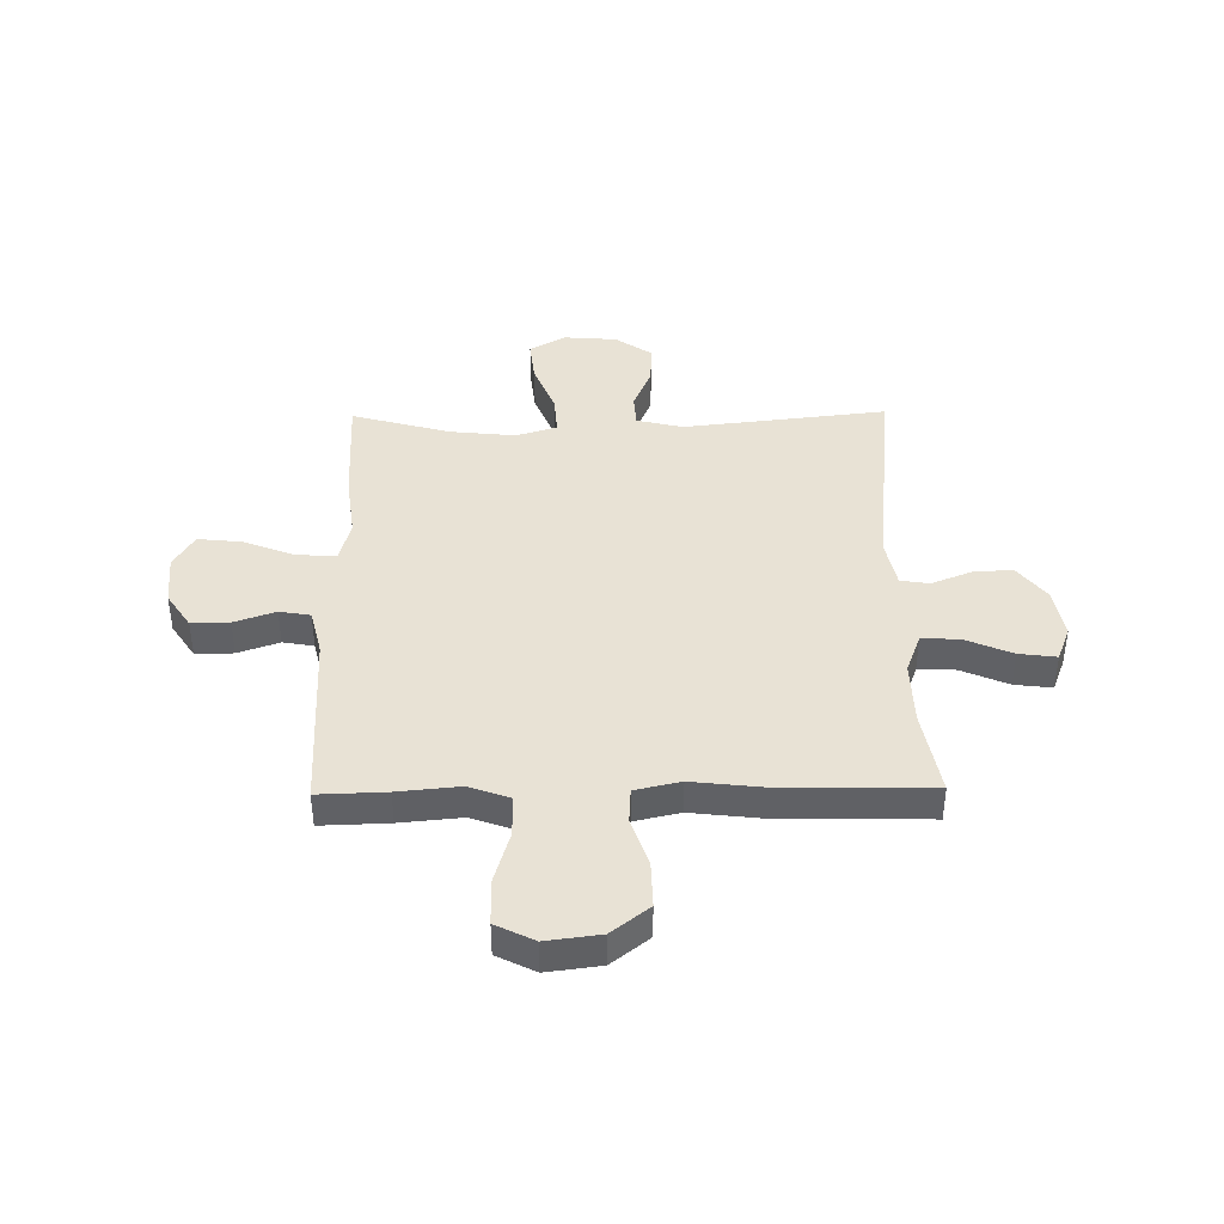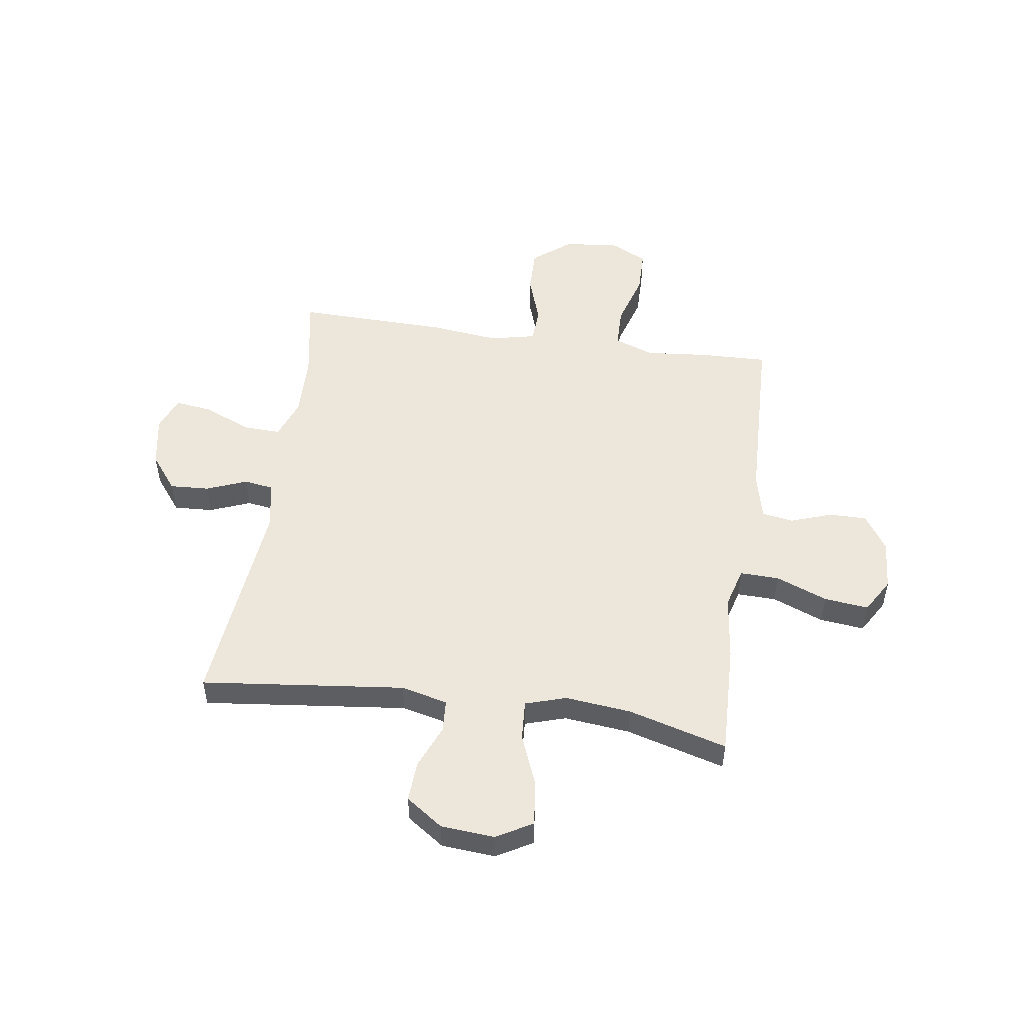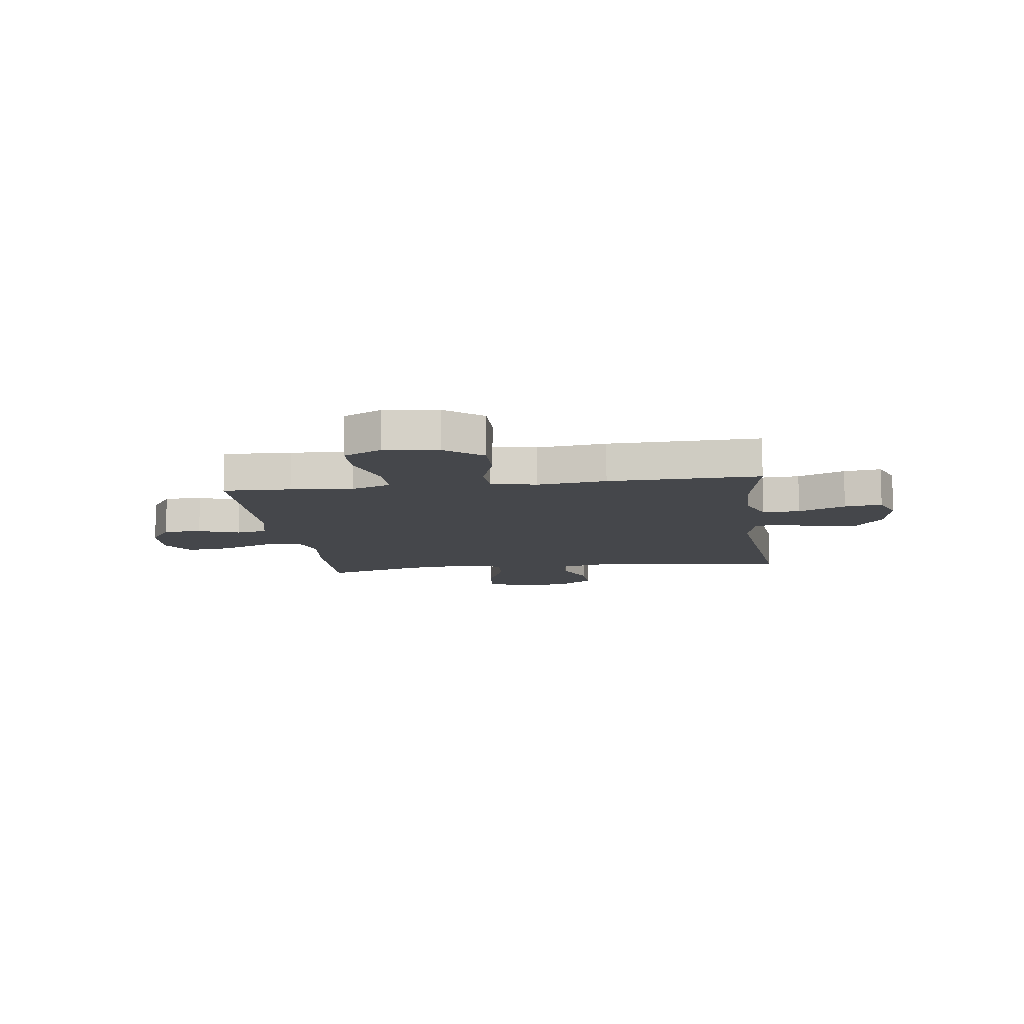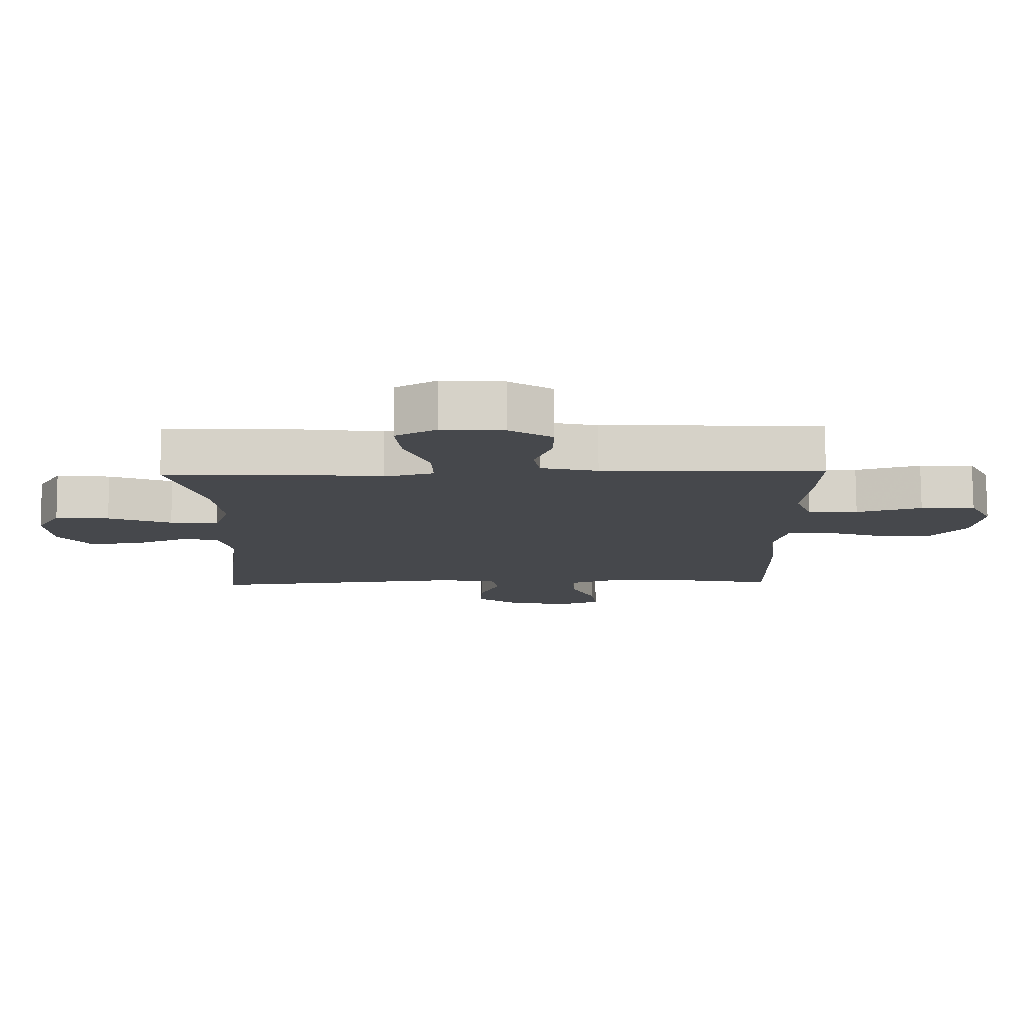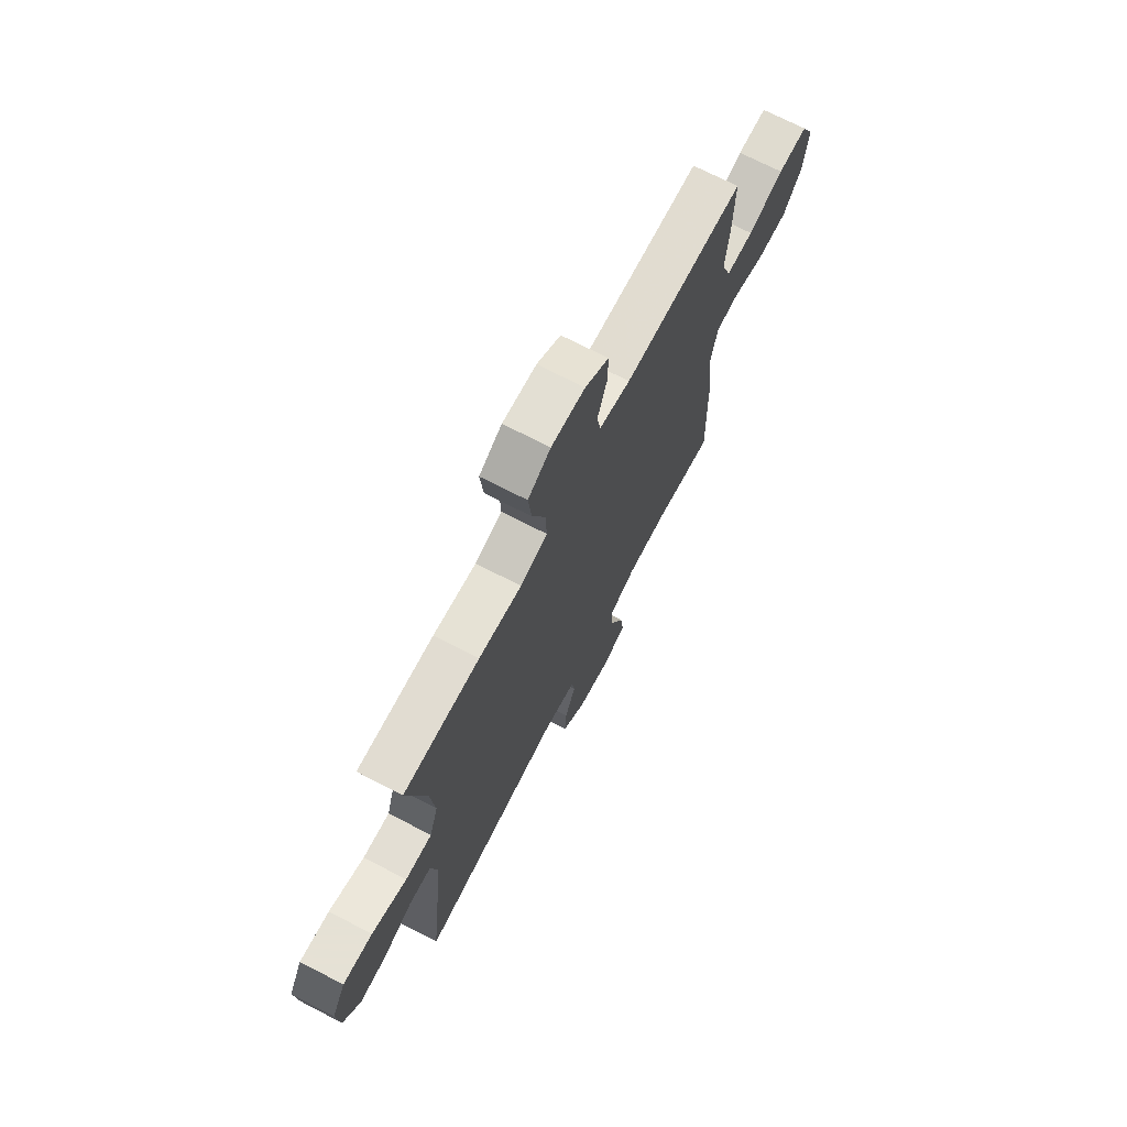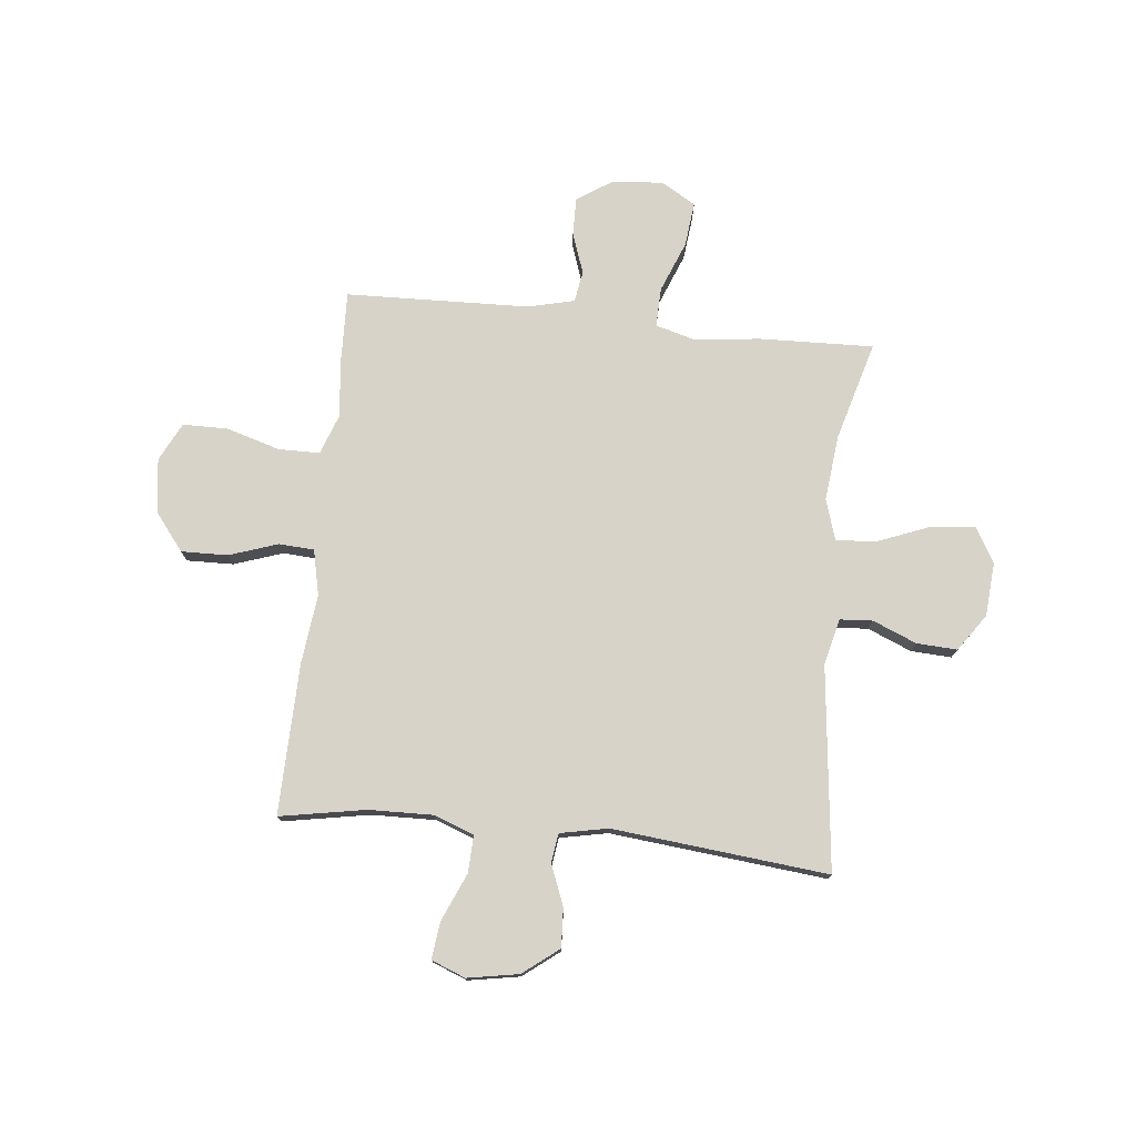
<metadata>
{"format":"obj","ext":"obj","renderer":"f3d","projection":"perspective","resolution":1024,"background":"white","views":[{"elev":40.9,"azim":89.2,"up":"+Y"},{"elev":51.0,"azim":-81.7,"up":"+Y"},{"elev":-10.6,"azim":97.7,"up":"+Y"},{"elev":78.8,"azim":-0.3,"up":"+Z"},{"elev":71.2,"azim":-62.7,"up":"+Z"},{"elev":76.3,"azim":-174.0,"up":"+Y"}]}
</metadata>
<code>
v 0.5 0.07 -0.5
v 0.339 0.07 -0.471
v 0.219 0.07 -0.468
v 0.144 0.07 -0.496
v 0.147 0.07 -0.566
v 0.185 0.07 -0.654
v 0.194 0.07 -0.724
v 0.13 0.07 -0.749
v 0.034 0.07 -0.732
v -0.033 0.07 -0.68
v -0.029 0.07 -0.607
v 0.001 0.07 -0.531
v -0.007 0.07 -0.477
v -0.096 0.07 -0.459
v -0.5 0.07 -0.5
v -0.457 0.07 -0.12
v -0.478 0.07 -0.033
v -0.539 0.07 -0.029
v -0.621 0.07 -0.063
v -0.697 0.07 -0.067
v -0.745 0.07 0.002
v -0.753 0.07 0.102
v -0.715 0.07 0.169
v -0.632 0.07 0.16
v -0.534 0.07 0.121
v -0.459 0.07 0.116
v -0.435 0.07 0.192
v -0.448 0.07 0.315
v -0.5 0.07 0.5
v -0.286 0.07 0.493
v -0.165 0.07 0.478
v -0.089 0.07 0.499
v -0.091 0.07 0.572
v -0.129 0.07 0.668
v -0.138 0.07 0.751
v -0.074 0.07 0.789
v 0.021 0.07 0.782
v 0.088 0.07 0.738
v 0.087 0.07 0.667
v 0.06 0.07 0.59
v 0.07 0.07 0.532
v 0.158 0.07 0.511
v 0.5 0.07 0.5
v 0.496 0.07 0.373
v 0.485 0.07 0.257
v 0.512 0.07 0.183
v 0.589 0.07 0.182
v 0.69 0.07 0.212
v 0.774 0.07 0.211
v 0.81 0.07 0.139
v 0.797 0.07 0.038
v 0.742 0.07 -0.032
v 0.655 0.07 -0.03
v 0.564 0.07 0.001
v 0.498 0.07 -0.003
v 0.479 0.07 -0.088
v 0.494 0.07 -0.217
v 0.5 0 -0.5
v 0.339 0 -0.471
v 0.219 0 -0.468
v 0.144 0 -0.496
v 0.147 0 -0.566
v 0.185 0 -0.654
v 0.194 0 -0.724
v 0.13 0 -0.749
v 0.034 0 -0.732
v -0.033 0 -0.68
v -0.029 0 -0.607
v 0.001 0 -0.531
v -0.007 0 -0.477
v -0.096 0 -0.459
v -0.5 0 -0.5
v -0.457 0 -0.12
v -0.478 0 -0.033
v -0.539 0 -0.029
v -0.621 0 -0.063
v -0.697 0 -0.067
v -0.745 0 0.002
v -0.753 0 0.102
v -0.715 0 0.169
v -0.632 0 0.16
v -0.534 0 0.121
v -0.459 0 0.116
v -0.435 0 0.192
v -0.448 0 0.315
v -0.5 0 0.5
v -0.286 0 0.493
v -0.165 0 0.478
v -0.089 0 0.499
v -0.091 0 0.572
v -0.129 0 0.668
v -0.138 0 0.751
v -0.074 0 0.789
v 0.021 0 0.782
v 0.088 0 0.738
v 0.087 0 0.667
v 0.06 0 0.59
v 0.07 0 0.532
v 0.158 0 0.511
v 0.5 0 0.5
v 0.496 0 0.373
v 0.485 0 0.257
v 0.512 0 0.183
v 0.589 0 0.182
v 0.69 0 0.212
v 0.774 0 0.211
v 0.81 0 0.139
v 0.797 0 0.038
v 0.742 0 -0.032
v 0.655 0 -0.03
v 0.564 0 0.001
v 0.498 0 -0.003
v 0.479 0 -0.088
v 0.494 0 -0.217
f 56 57 1 2
f 55 56 2 3
f 51 52 53 54
f 51 54 55
f 50 51 55
f 47 48 49 50
f 46 47 50 55
f 45 46 55 3
f 42 43 44 45
f 41 42 45 3
f 37 38 39 40
f 33 34 35 36
f 32 33 36 37
f 28 29 30 31
f 27 28 31 32
f 26 27 32
f 22 23 24 25
f 22 25 26
f 21 22 26
f 18 19 20 21
f 17 18 21 26
f 16 17 26 32
f 14 15 16 32
f 9 10 11 12
f 9 12 13
f 8 9 13
f 5 6 7 8
f 4 5 8 13
f 32 37 40 41
f 13 14 32 41
f 3 4 13 41
f 59 58 114 113
f 60 59 113 112
f 111 110 109 108
f 112 111 108
f 112 108 107
f 107 106 105 104
f 112 107 104 103
f 60 112 103 102
f 102 101 100 99
f 60 102 99 98
f 97 96 95 94
f 93 92 91 90
f 94 93 90 89
f 88 87 86 85
f 89 88 85 84
f 89 84 83
f 82 81 80 79
f 83 82 79
f 83 79 78
f 78 77 76 75
f 83 78 75 74
f 89 83 74 73
f 89 73 72 71
f 69 68 67 66
f 70 69 66
f 70 66 65
f 65 64 63 62
f 70 65 62 61
f 98 97 94 89
f 98 89 71 70
f 98 70 61 60
f 1 58 59 2
f 2 59 60 3
f 3 60 61 4
f 4 61 62 5
f 5 62 63 6
f 6 63 64 7
f 7 64 65 8
f 8 65 66 9
f 9 66 67 10
f 10 67 68 11
f 11 68 69 12
f 12 69 70 13
f 13 70 71 14
f 14 71 72 15
f 15 72 73 16
f 16 73 74 17
f 17 74 75 18
f 18 75 76 19
f 19 76 77 20
f 20 77 78 21
f 21 78 79 22
f 22 79 80 23
f 23 80 81 24
f 24 81 82 25
f 25 82 83 26
f 26 83 84 27
f 27 84 85 28
f 28 85 86 29
f 29 86 87 30
f 30 87 88 31
f 31 88 89 32
f 32 89 90 33
f 33 90 91 34
f 34 91 92 35
f 35 92 93 36
f 36 93 94 37
f 37 94 95 38
f 38 95 96 39
f 39 96 97 40
f 40 97 98 41
f 41 98 99 42
f 42 99 100 43
f 43 100 101 44
f 44 101 102 45
f 45 102 103 46
f 46 103 104 47
f 47 104 105 48
f 48 105 106 49
f 49 106 107 50
f 50 107 108 51
f 51 108 109 52
f 52 109 110 53
f 53 110 111 54
f 54 111 112 55
f 55 112 113 56
f 56 113 114 57
f 57 114 58 1

</code>
